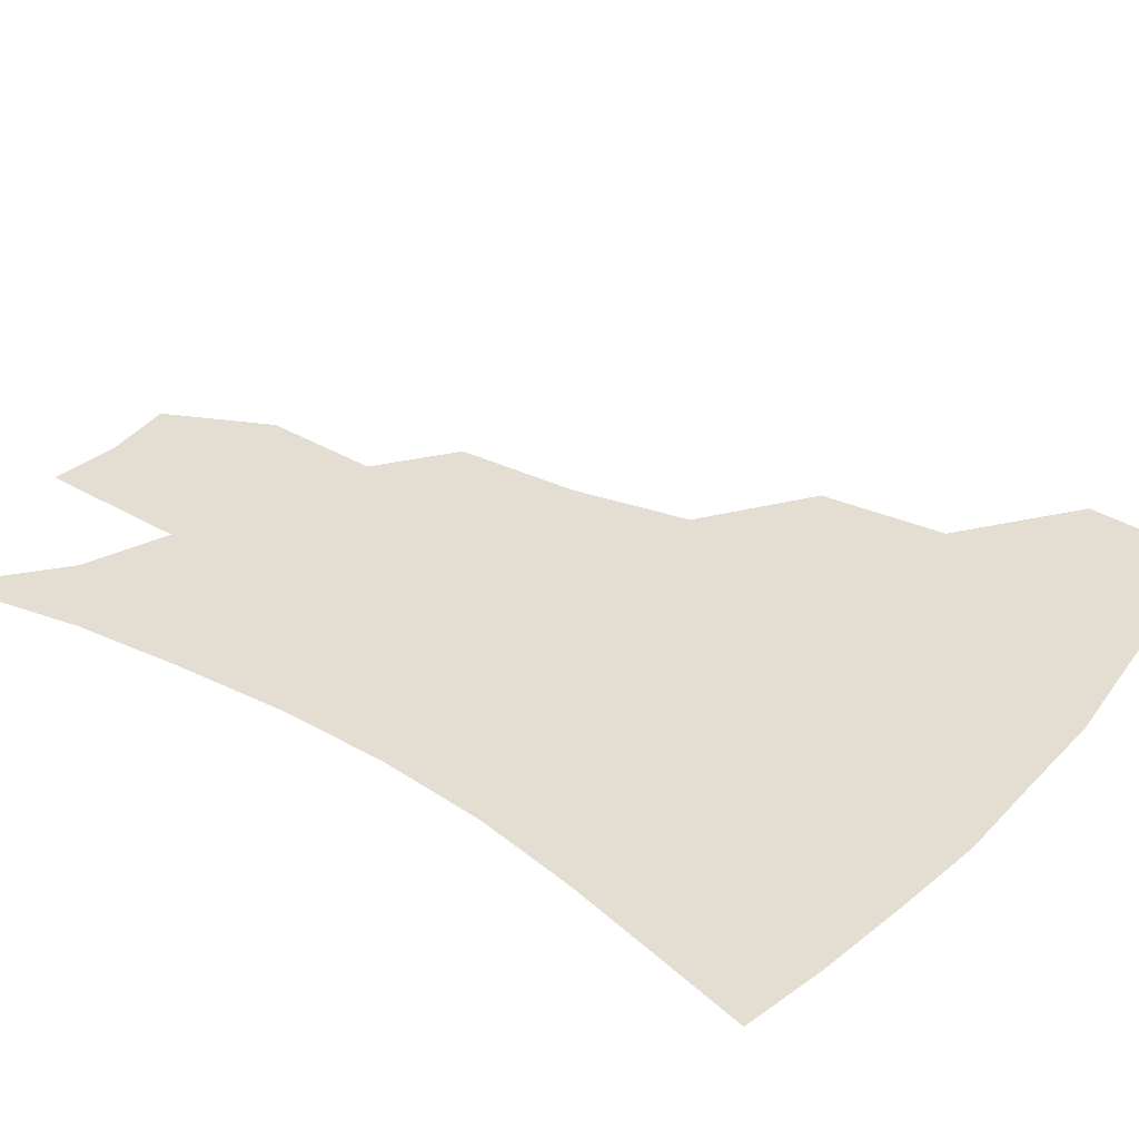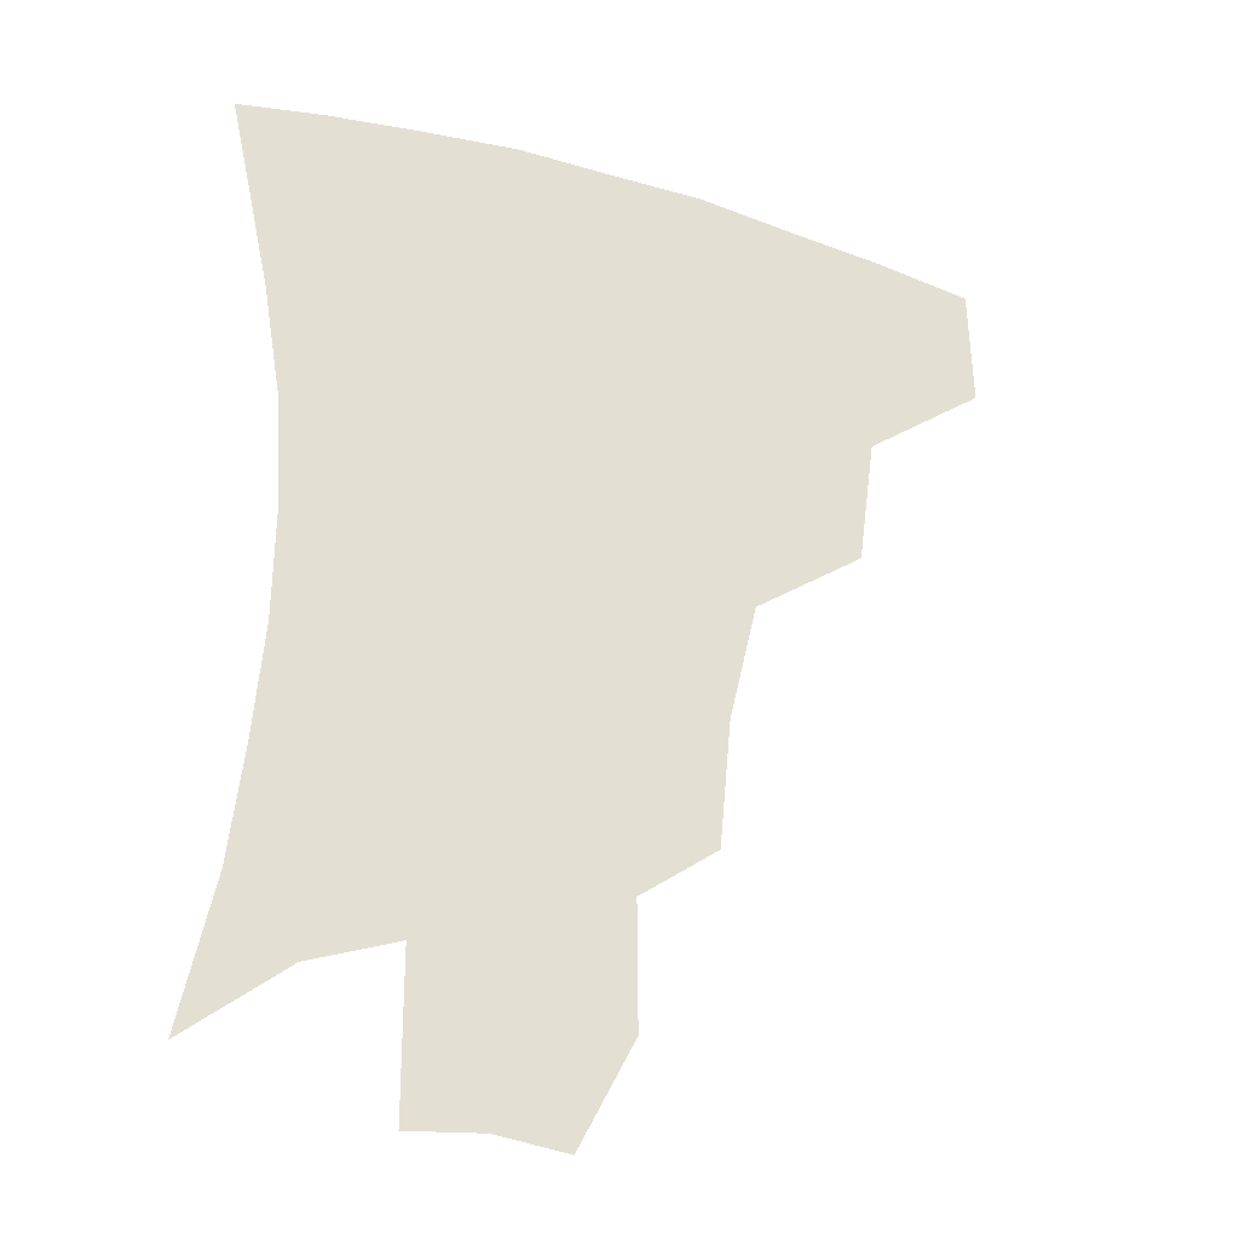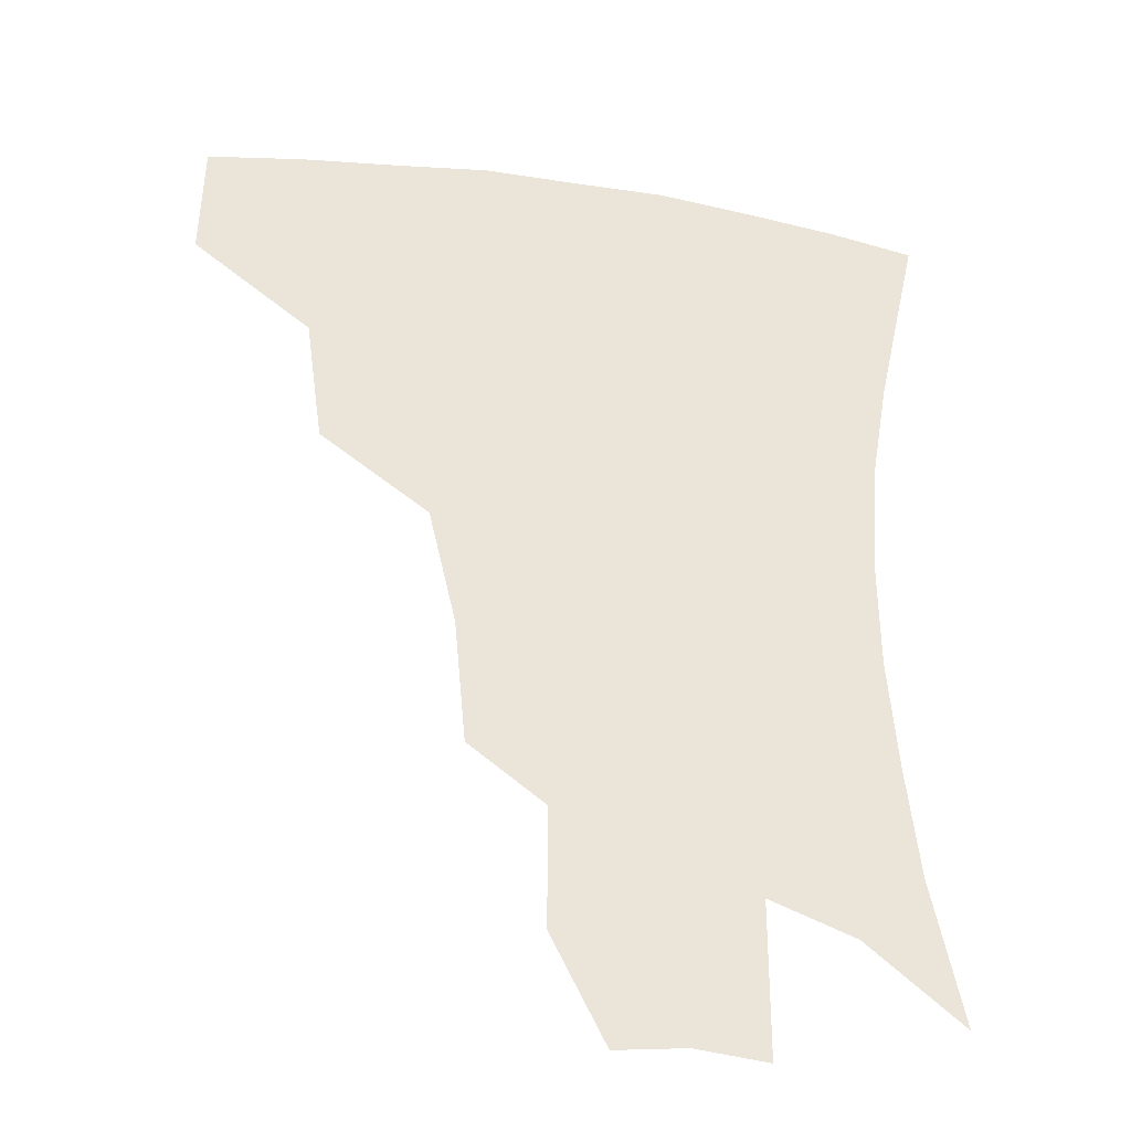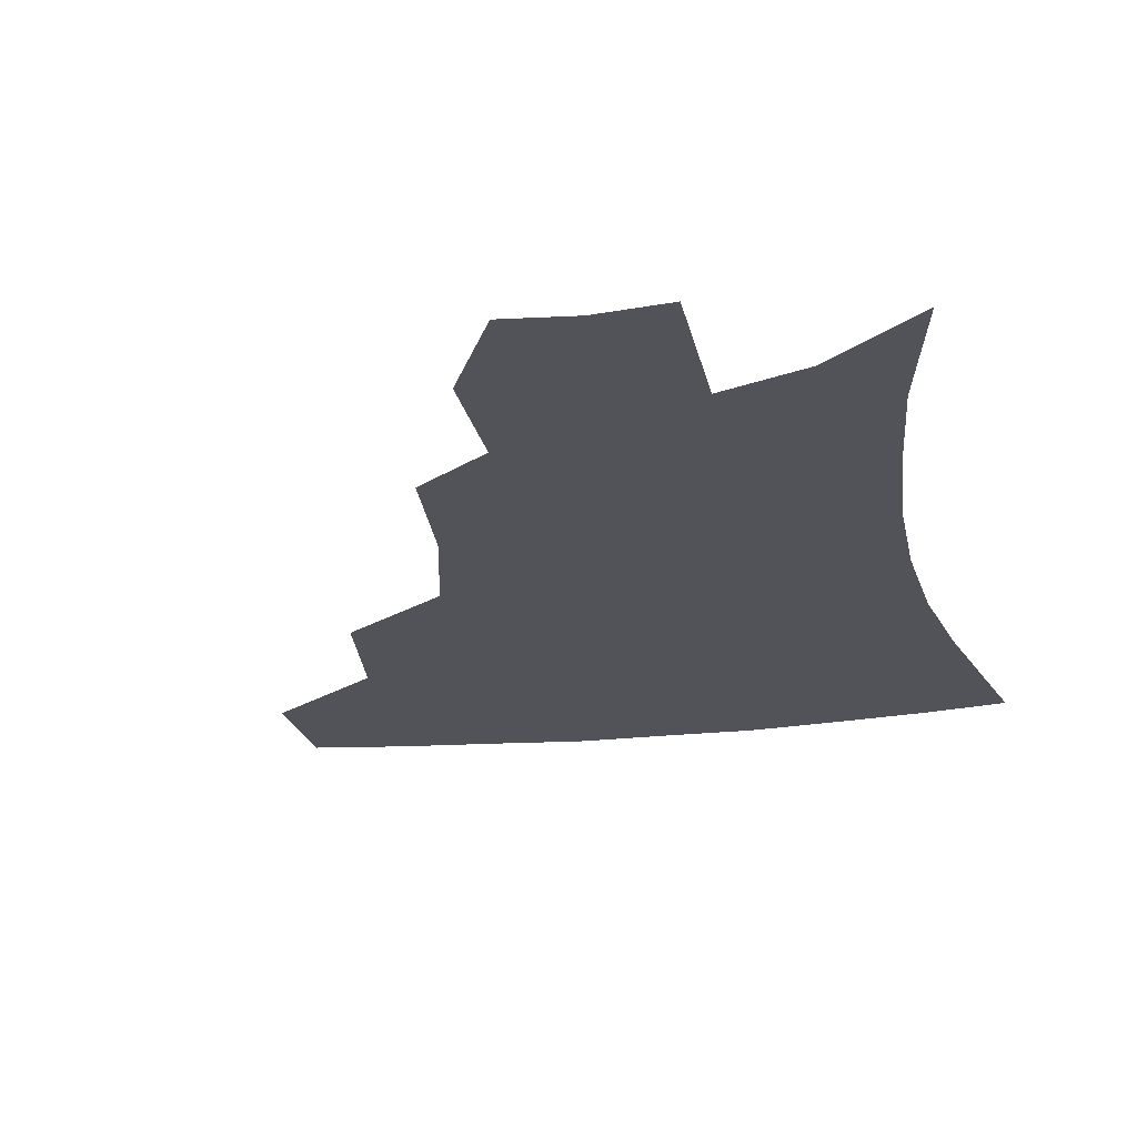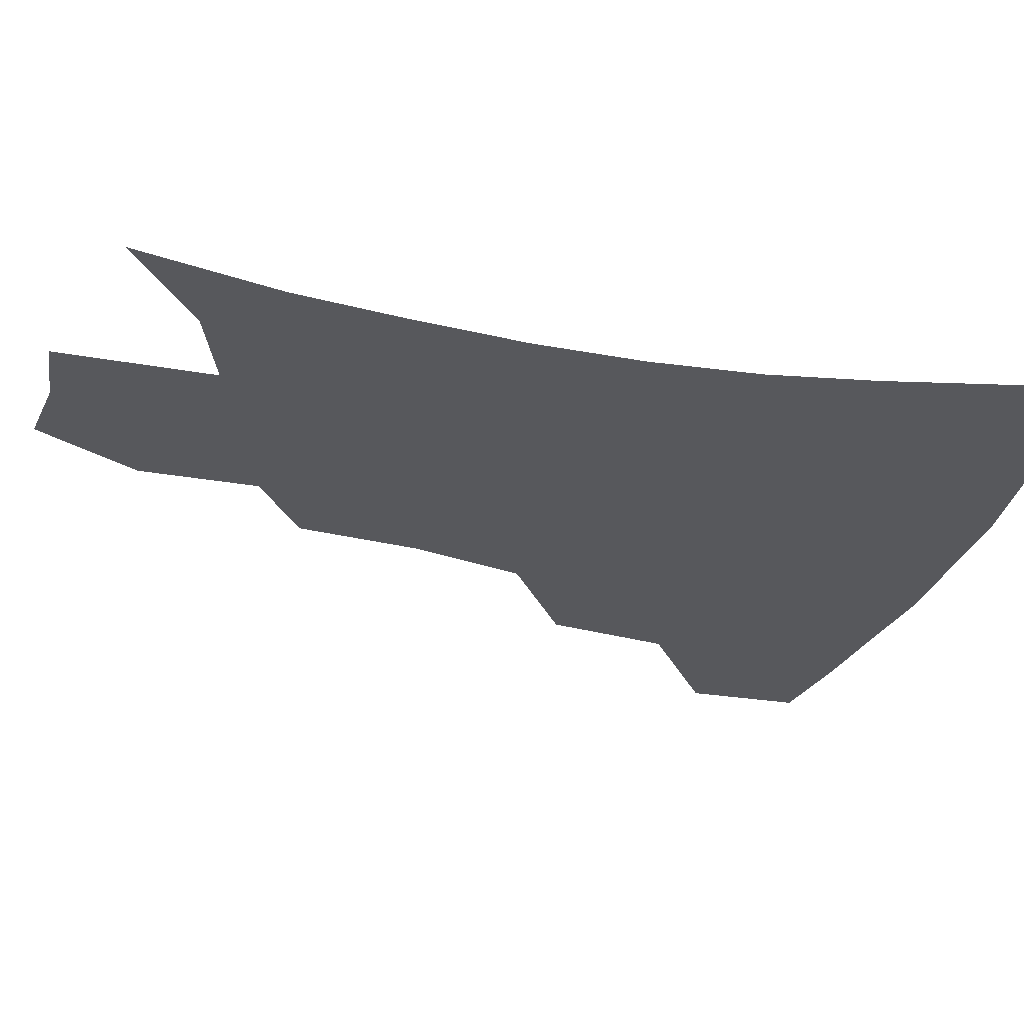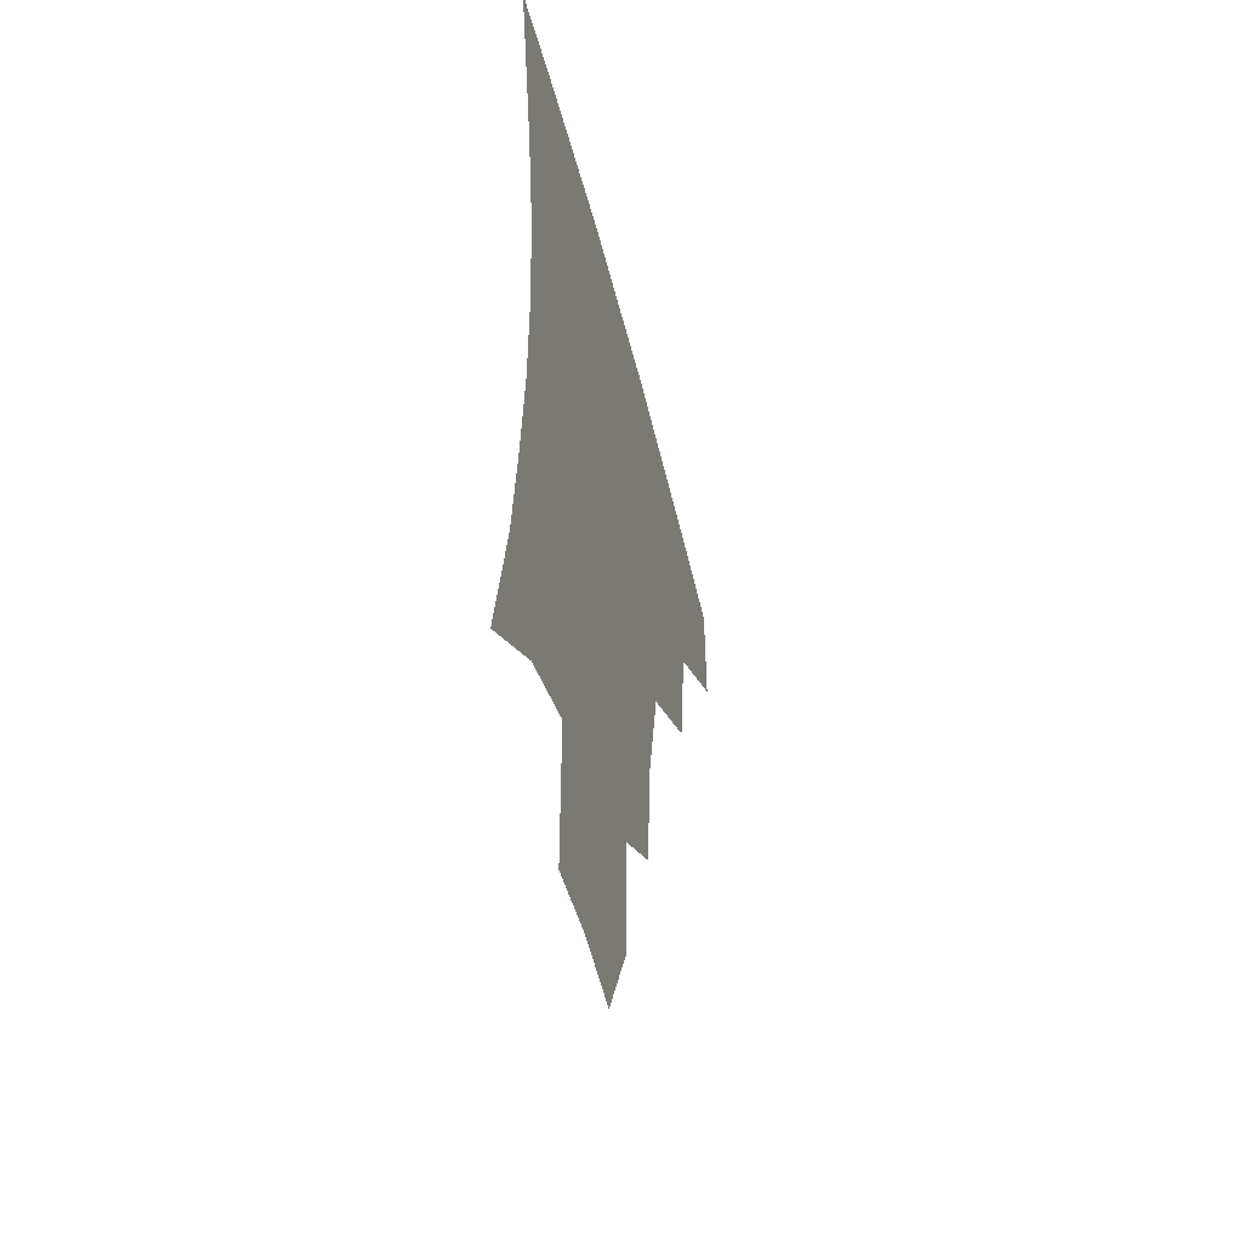
<metadata>
{"format":"obj","ext":"obj","renderer":"f3d","projection":"perspective","resolution":1024,"background":"white","views":[{"elev":36.1,"azim":127.4,"up":"+Z"},{"elev":-29.5,"azim":156.9,"up":"+Y"},{"elev":-33.3,"azim":-12.0,"up":"+Y"},{"elev":-22.6,"azim":11.4,"up":"+Z"},{"elev":-28.5,"azim":74.5,"up":"+Z"},{"elev":-50.7,"azim":103.7,"up":"+Y"}]}
</metadata>
<code>
v 455 379.1 0
v 456 414.9 0
v 496.3 314.2 0
v 490.9 352.7 0
v 490.1 389.5 0
v 485.6 419.3 0
v 541.5 216.7 0
v 537.9 255.1 0
v 529.5 291 0
v 525.5 334.9 0
v 522.5 365.7 0
v 518.8 393.5 0
v 515.2 422.3 0
v 564.6 162.9 0
v 564.9 199.6 0
v 561.9 240.8 0
v 557.3 271.3 0
v 553.1 307.9 0
v 550.7 340.6 0
v 549.8 370.6 0
v 547 396.5 0
v 543.8 425.7 0
v 581.2 130.6 0
v 585.7 178.1 0
v 584.2 217.3 0
v 581.3 248.7 0
v 578.3 282.1 0
v 576.5 315.9 0
v 575.6 344.2 0
v 575.4 371.7 0
v 574.9 397.7 0
v 573.3 425.6 0
v 602.8 133 0
v 605.1 182.1 0
v 603 218.4 0
v 600.8 253.3 0
v 599.2 286.1 0
v 598.8 317.9 0
v 599.8 345.7 0
v 601.2 372.3 0
v 602.3 397.6 0
v 601.3 425.8 0
v 624.9 130.7 0
v 625 177.9 0
v 622.3 218.2 0
v 620.3 253 0
v 619.8 284.1 0
v 620.6 314.2 0
v 622.7 344.7 0
v 625.7 371.3 0
v 628.7 396.5 0
v 630.6 422.9 0
v 651 168.2 0
v 643.5 211.1 0
v 641.3 244.1 0
v 640.1 277.3 0
v 641 309.5 0
v 644.5 338.4 0
v 649.2 366.7 0
v 654.4 394 0
v 658.6 419.5 0
v 680.4 144.5 0
v 671.1 188.5 0
v 667.2 222.4 0
v 664.2 257.2 0
v 663.9 291.1 0
v 666.2 324.5 0
v 671.5 356.7 0
v 678.5 388.7 0
v 684.3 415.1 0
f 4 5 1
f 1 5 2
f 5 6 2
f 9 10 3
f 3 10 4
f 10 11 4
f 4 11 5
f 11 12 5
f 5 12 6
f 12 13 6
f 15 16 7
f 7 16 8
f 16 17 8
f 8 17 9
f 17 18 9
f 9 18 10
f 18 19 10
f 10 19 11
f 19 20 11
f 11 20 12
f 20 21 12
f 12 21 13
f 21 22 13
f 23 24 14
f 14 24 15
f 24 25 15
f 15 25 16
f 25 26 16
f 16 26 17
f 26 27 17
f 17 27 18
f 27 28 18
f 18 28 19
f 28 29 19
f 19 29 20
f 29 30 20
f 20 30 21
f 30 31 21
f 21 31 22
f 31 32 22
f 23 33 24
f 33 34 24
f 24 34 25
f 34 35 25
f 25 35 26
f 35 36 26
f 26 36 27
f 36 37 27
f 27 37 28
f 37 38 28
f 28 38 29
f 38 39 29
f 29 39 30
f 39 40 30
f 30 40 31
f 40 41 31
f 31 41 32
f 41 42 32
f 33 43 34
f 43 44 34
f 34 44 35
f 44 45 35
f 35 45 36
f 45 46 36
f 36 46 37
f 46 47 37
f 37 47 38
f 47 48 38
f 38 48 39
f 48 49 39
f 39 49 40
f 49 50 40
f 40 50 41
f 50 51 41
f 41 51 42
f 51 52 42
f 44 53 45
f 53 54 45
f 45 54 46
f 54 55 46
f 46 55 47
f 55 56 47
f 47 56 48
f 56 57 48
f 48 57 49
f 57 58 49
f 49 58 50
f 58 59 50
f 50 59 51
f 59 60 51
f 51 60 52
f 60 61 52
f 53 62 54
f 62 63 54
f 54 63 55
f 63 64 55
f 55 64 56
f 64 65 56
f 56 65 57
f 65 66 57
f 57 66 58
f 66 67 58
f 58 67 59
f 67 68 59
f 59 68 60
f 68 69 60
f 60 69 61
f 69 70 61

</code>
